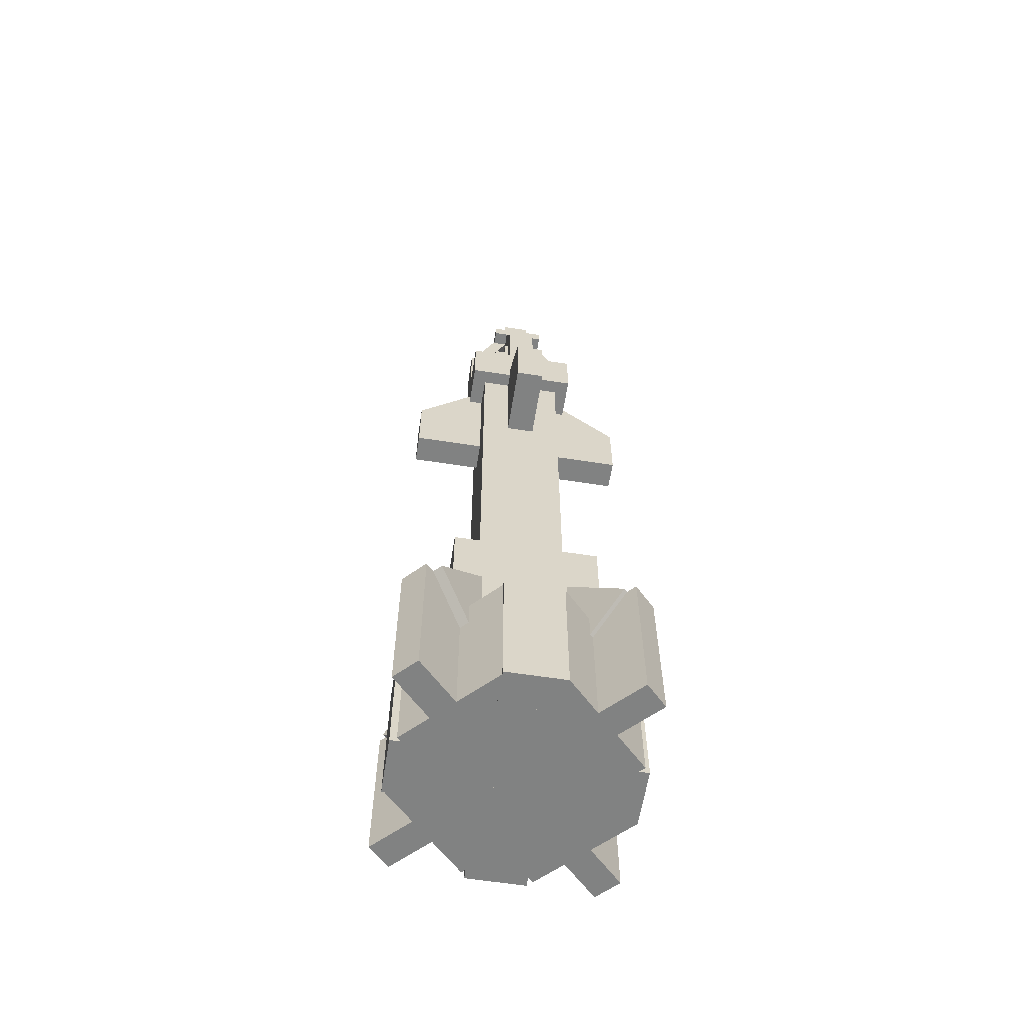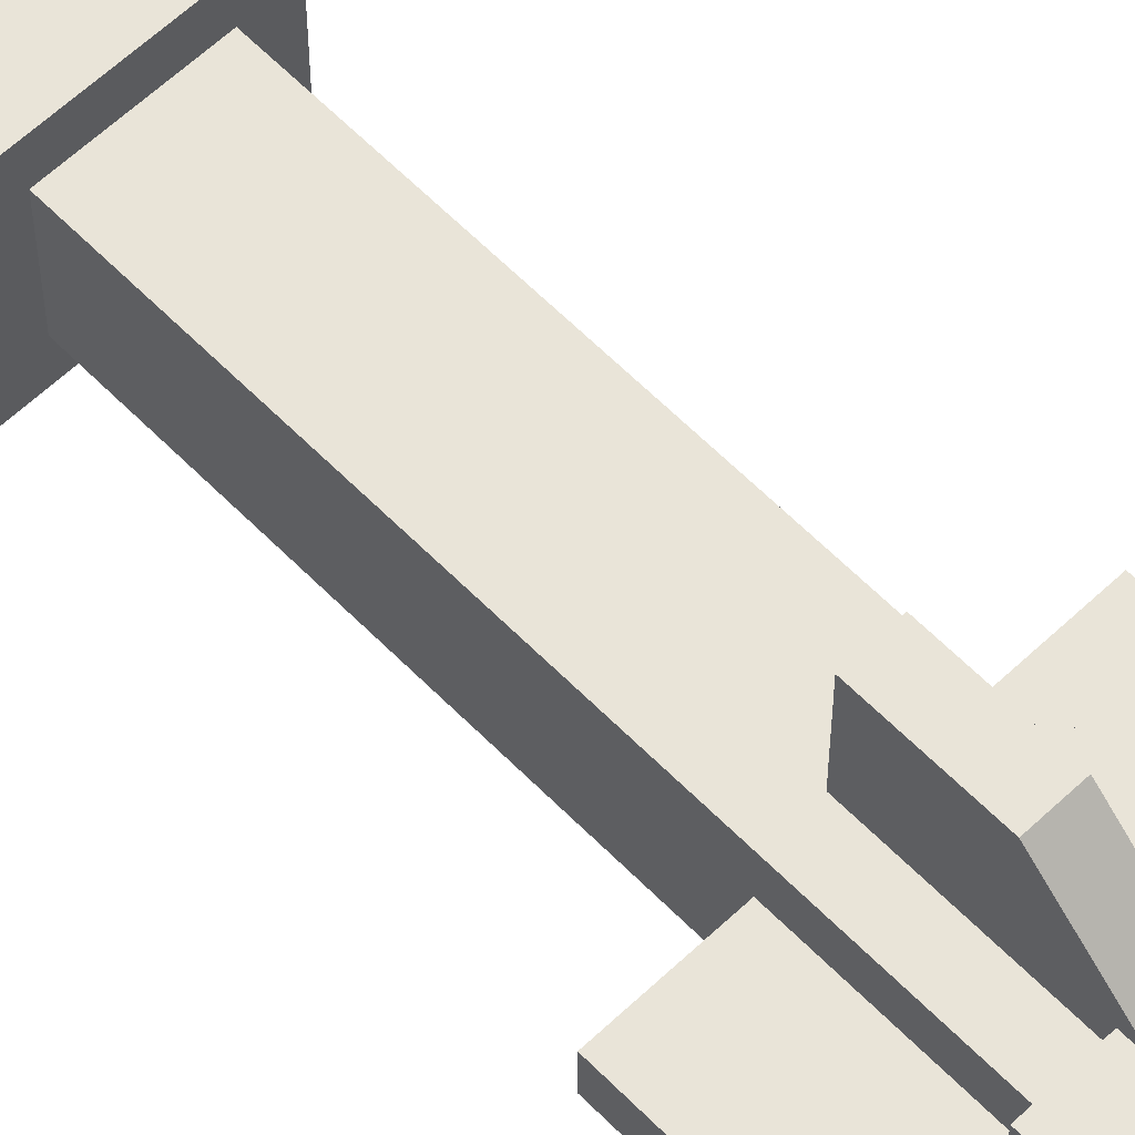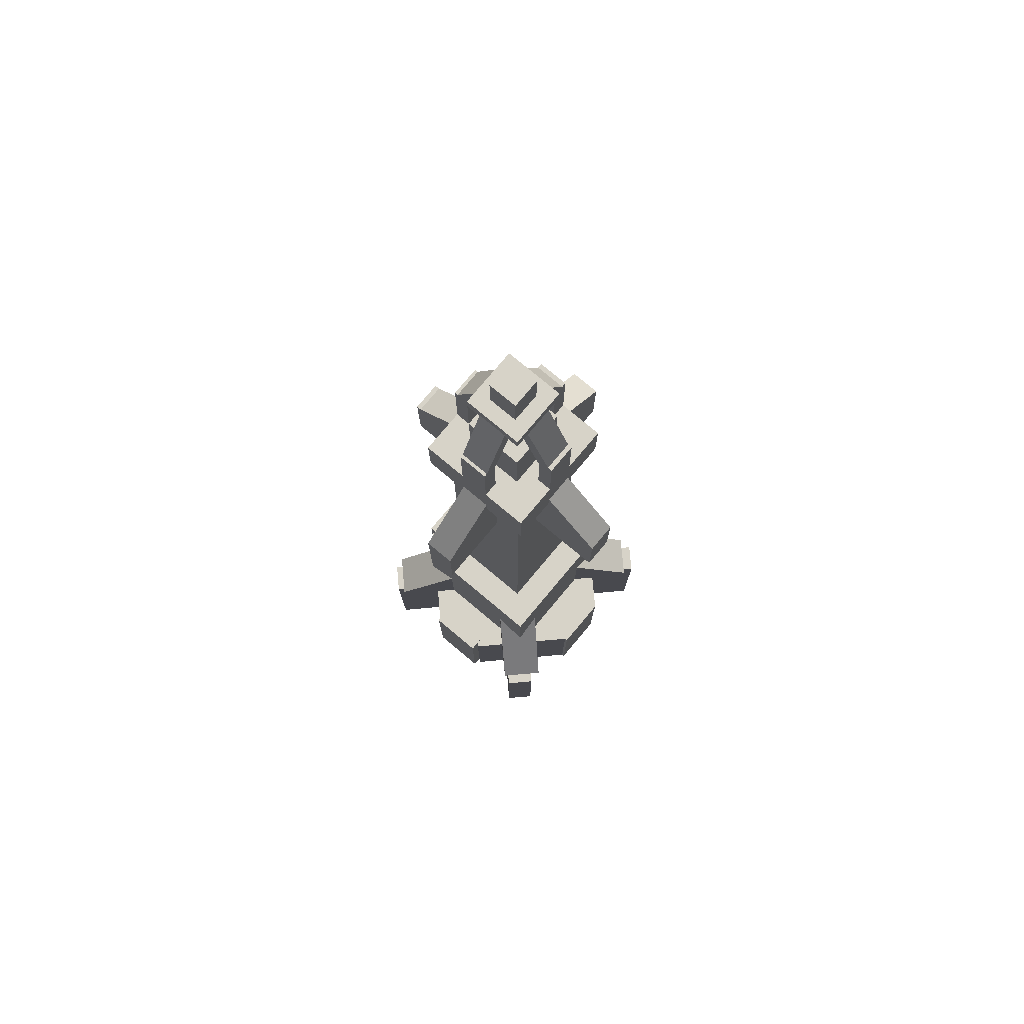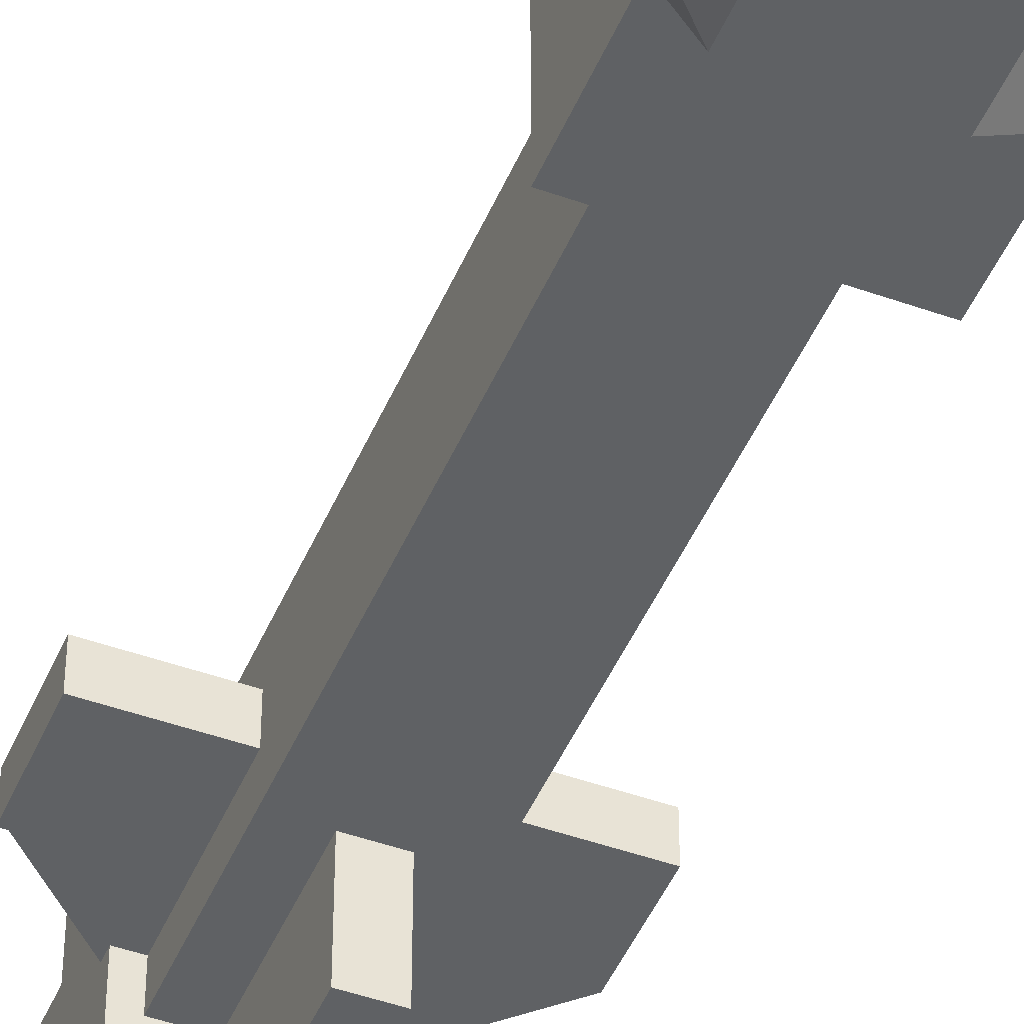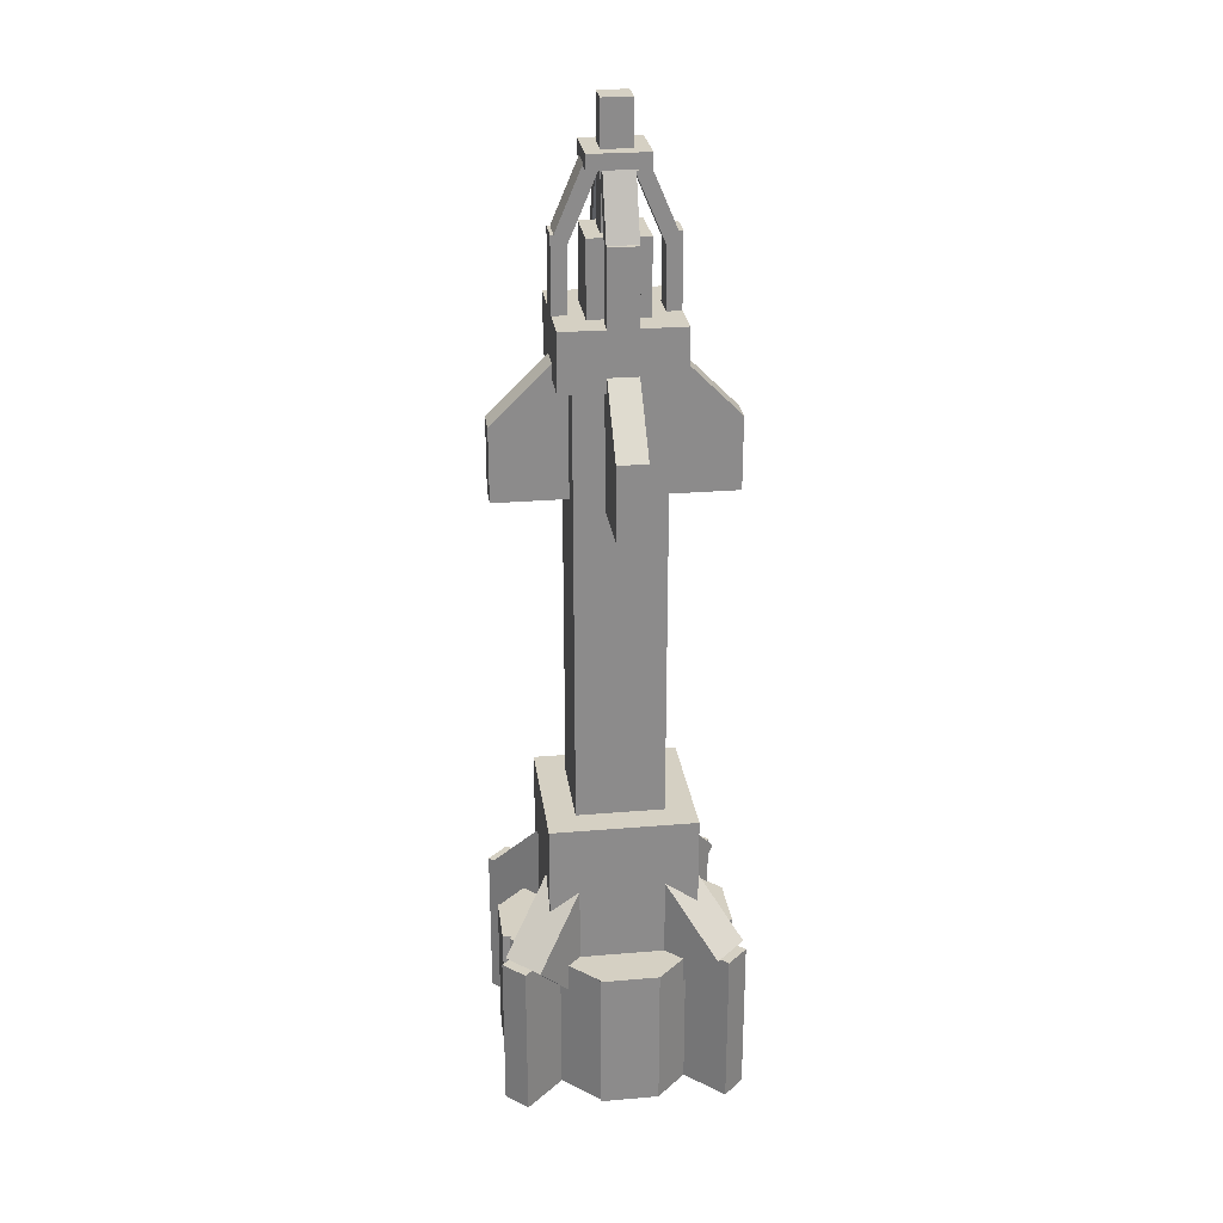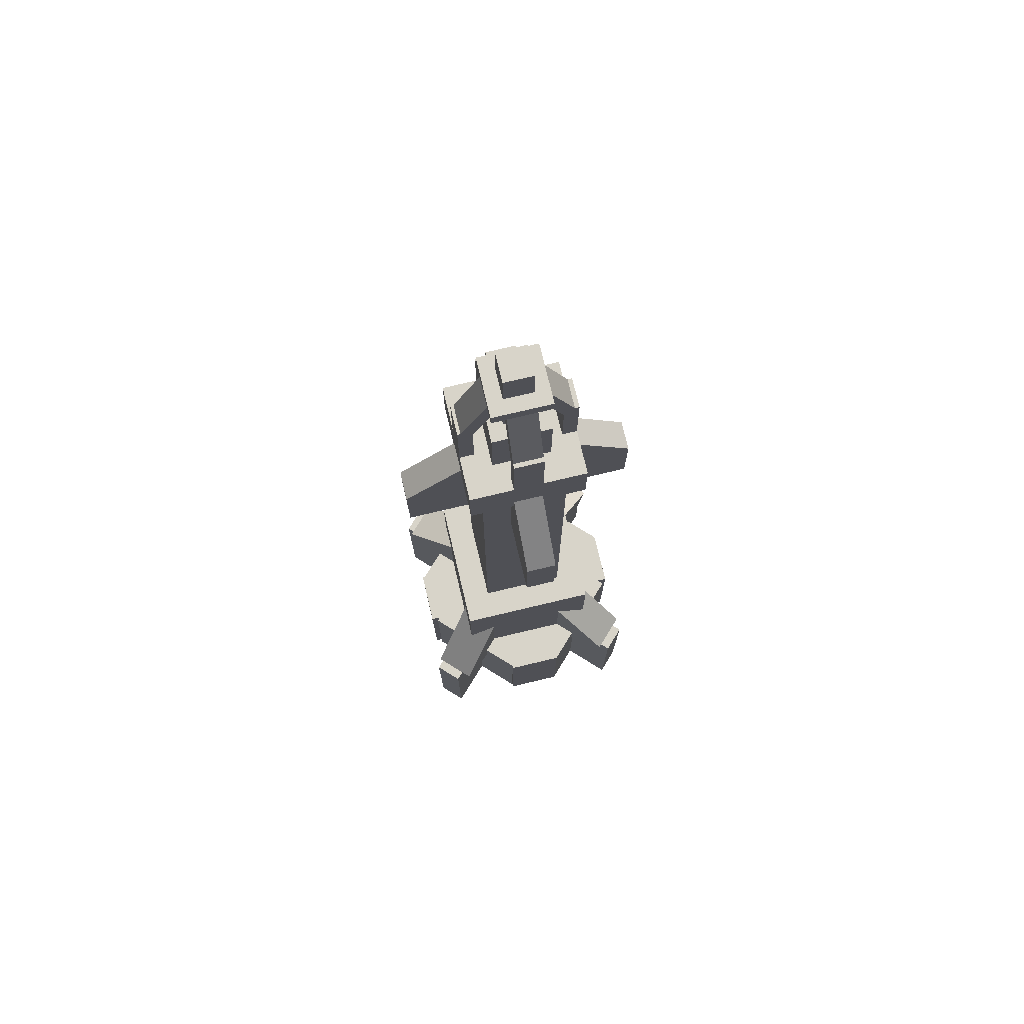
<metadata>
{"format":"obj","ext":"obj","renderer":"f3d","projection":"perspective","resolution":1024,"background":"white","views":[{"elev":-60.6,"azim":81.0,"up":"+Y"},{"elev":60.7,"azim":136.0,"up":"+Z"},{"elev":77.2,"azim":39.9,"up":"+Y"},{"elev":-46.4,"azim":-22.2,"up":"+Z"},{"elev":26.4,"azim":82.4,"up":"+Y"},{"elev":75.0,"azim":76.6,"up":"+Y"}]}
</metadata>
<code>
o Shape6f
v -0.1846 3.612 -0.0625
v -0.2421 3.637 -0.0625
v -0.12 3.924 -0.0625
v -0.0625 3.9 -0.0625
v -0.2421 3.637 0.0625
v -0.1846 3.612 0.0625
v -0.0625 3.9 0.0625
v -0.12 3.924 0.0625
f 2 3 4
f 5 6 7
f 3 8 7
f 6 5 2
f 1 4 7
f 5 8 3
f 1 2 4
f 8 5 7
f 4 3 7
f 1 6 2
f 6 1 7
f 2 5 3
o Shape7
v 0.125 3.9 -0.125
v -0.125 3.9 -0.125
v -0.125 3.962 -0.125
v 0.125 3.962 -0.125
v -0.125 3.9 0.125
v 0.125 3.9 0.125
v 0.125 3.962 0.125
v -0.125 3.962 0.125
f 10 11 12
f 14 15 16
f 11 16 15
f 13 10 9
f 9 12 15
f 13 16 11
f 9 10 12
f 13 14 16
f 12 11 15
f 14 13 9
f 14 9 15
f 10 13 11
o Shape11b
v 0.0625 2.587 0.5
v 0.0625 2.587 -0.5
v 0.0625 2.9 -0.5
v 0.0625 2.9 0.5
v -0.0625 2.587 -0.5
v -0.0625 2.587 0.5
v -0.0625 2.9 0.5
v -0.0625 2.9 -0.5
f 17 18 19
f 22 23 24
f 19 24 23
f 21 18 17
f 17 20 23
f 21 24 19
f 20 17 19
f 21 22 24
f 20 19 23
f 22 21 17
f 22 17 23
f 18 21 19
o Shape2e
v 0.5 -0.0375 -0.125
v -0.5 -0.0375 -0.125
v -0.5 0.5875 -0.125
v 0.5 0.5875 -0.125
v -0.5 -0.0375 0.125
v 0.5 -0.0375 0.125
v 0.5 0.5875 0.125
v -0.5 0.5875 0.125
f 26 27 28
f 30 31 32
f 27 32 31
f 29 26 25
f 25 28 31
f 29 32 27
f 25 26 28
f 29 30 32
f 28 27 31
f 30 29 25
f 30 25 31
f 26 29 27
o Shape1
v 0.5 -0.0375 -0.125
v 0.1464 -0.0375 -0.4786
v 0.1464 0.5875 -0.4786
v 0.5 0.5875 -0.125
v -0.4723 -0.0375 0.1402
v -0.1187 -0.0375 0.4937
v -0.1187 0.5875 0.4937
v -0.4723 0.5875 0.1402
f 34 35 36
f 38 39 40
f 35 40 39
f 38 37 34
f 33 36 39
f 37 40 35
f 33 34 36
f 37 38 40
f 36 35 39
f 33 38 34
f 38 33 39
f 34 37 35
o Shape3
v 0.5 -0.0375 0.4375
v -0.4281 -0.0375 -0.4906
v -0.4281 0.65 -0.4906
v 0.5 0.65 0.4375
v -0.5165 -0.0375 -0.4022
v 0.4116 -0.0375 0.5259
v 0.4116 0.65 0.5259
v -0.5165 0.65 -0.4022
f 42 43 44
f 46 47 48
f 44 43 48
f 45 42 41
f 41 44 47
f 45 48 43
f 41 42 44
f 45 46 48
f 47 44 48
f 46 45 41
f 46 41 47
f 42 45 43
o Shape8
v 0.125 3.337 -0.125
v -0.125 3.337 -0.125
v -0.125 3.65 -0.125
v 0.125 3.65 -0.125
v -0.125 3.337 0.125
v 0.125 3.337 0.125
v 0.125 3.65 0.125
v -0.125 3.65 0.125
f 50 51 52
f 54 55 56
f 51 56 55
f 53 50 49
f 54 49 52
f 53 56 51
f 49 50 52
f 53 54 56
f 52 51 55
f 54 53 49
f 55 54 52
f 50 53 51
o Shape4
v 0.4375 -0.0375 -0.5
v -0.4906 -0.0375 0.4281
v -0.4906 0.65 0.4281
v 0.4375 0.65 -0.5
v -0.4022 -0.0375 0.5165
v 0.5259 -0.0375 -0.4116
v 0.5259 0.65 -0.4116
v -0.4022 0.65 0.5165
f 58 59 60
f 62 63 64
f 60 59 64
f 61 58 57
f 57 60 63
f 61 64 59
f 57 58 60
f 61 62 64
f 63 60 64
f 62 61 57
f 62 57 63
f 58 61 59
o Shape12
v 0.125 -0.0375 -0.5
v -0.125 -0.0375 -0.5
v -0.125 0.5875 -0.5
v 0.125 0.5875 -0.5
v -0.125 -0.0375 0.5
v 0.125 -0.0375 0.5
v 0.125 0.5875 0.5
v -0.125 0.5875 0.5
f 66 67 68
f 70 71 72
f 67 72 71
f 69 66 65
f 65 68 71
f 69 72 67
f 65 66 68
f 69 70 72
f 68 67 71
f 70 69 65
f 70 65 71
f 66 69 67
o Shape4a
v 0.3125 0.5875 -0.3125
v -0.3125 0.5875 -0.3125
v -0.3125 1.212 -0.3125
v 0.3125 1.212 -0.3125
v -0.3125 0.5875 0.3125
v 0.3125 0.5875 0.3125
v 0.3125 1.212 0.3125
v -0.3125 1.212 0.3125
f 74 75 76
f 78 79 80
f 75 80 79
f 77 74 73
f 73 76 79
f 77 80 75
f 73 74 76
f 77 78 80
f 76 75 79
f 78 77 73
f 78 73 79
f 74 77 75
o Shape6c
v 0.25 3.337 -0.0625
v 0.1875 3.337 -0.0625
v 0.1875 3.65 -0.0625
v 0.25 3.65 -0.0625
v 0.1875 3.337 0.0625
v 0.25 3.337 0.0625
v 0.25 3.65 0.0625
v 0.1875 3.65 0.0625
f 82 83 84
f 86 87 88
f 83 88 87
f 85 82 81
f 81 84 87
f 85 88 83
f 81 82 84
f 85 86 88
f 84 83 87
f 86 85 81
f 86 81 87
f 82 85 83
o Shape2
v -0.125 -0.0375 -0.5
v -0.4786 -0.0375 -0.1464
v -0.4786 0.5875 -0.1464
v -0.125 0.5875 -0.5
v 0.1402 -0.0375 0.4723
v 0.4937 -0.0375 0.1187
v 0.4937 0.5875 0.1187
v 0.1402 0.5875 0.4723
f 90 91 92
f 94 95 96
f 91 96 95
f 94 93 90
f 94 89 92
f 93 96 91
f 89 90 92
f 93 94 96
f 92 91 95
f 89 94 90
f 95 94 92
f 90 93 91
o Shape6e
v 0.2471 3.612 -0.0625
v 0.1896 3.588 -0.0625
v 0.06747 3.876 -0.0625
v 0.125 3.9 -0.0625
v 0.1896 3.588 0.0625
v 0.2471 3.612 0.0625
v 0.125 3.9 0.0625
v 0.06747 3.876 0.0625
f 98 99 100
f 101 102 103
f 100 99 104
f 101 98 97
f 97 100 103
f 101 104 99
f 97 98 100
f 104 101 103
f 103 100 104
f 102 101 97
f 102 97 103
f 98 101 99
o Shape11a
v 0.5 2.587 -0.0625
v -0.5 2.587 -0.0625
v -0.5 2.9 -0.0625
v 0.5 2.9 -0.0625
v -0.5 2.587 0.0625
v 0.5 2.587 0.0625
v 0.5 2.9 0.0625
v -0.5 2.9 0.0625
f 106 107 108
f 110 111 112
f 107 112 111
f 109 106 105
f 110 105 108
f 109 112 107
f 105 106 108
f 109 110 112
f 108 107 111
f 110 109 105
f 111 110 108
f 106 109 107
o Shape6d
v 0.0625 3.337 -0.25
v -0.0625 3.337 -0.25
v -0.0625 3.65 -0.25
v 0.0625 3.65 -0.25
v -0.0625 3.337 -0.1875
v 0.0625 3.337 -0.1875
v 0.0625 3.65 -0.1875
v -0.0625 3.65 -0.1875
f 114 115 116
f 118 119 120
f 115 120 119
f 117 114 113
f 113 116 119
f 117 120 115
f 113 114 116
f 117 118 120
f 116 115 119
f 118 117 113
f 118 113 119
f 114 117 115
o Shape6a
v 0.0625 3.337 0.1875
v -0.0625 3.337 0.1875
v -0.0625 3.65 0.1875
v 0.0625 3.65 0.1875
v -0.0625 3.337 0.25
v 0.0625 3.337 0.25
v 0.0625 3.65 0.25
v -0.0625 3.65 0.25
f 122 123 124
f 126 127 128
f 123 128 127
f 125 122 121
f 121 124 127
f 125 128 123
f 121 122 124
f 125 126 128
f 124 123 127
f 126 125 121
f 126 121 127
f 122 125 123
o Shape10a
v -0.48 2.9 -0.0625
v -0.2148 3.165 -0.0625
v 0.05033 2.9 -0.0625
v -0.2148 2.635 -0.0625
v -0.2148 3.165 0.0625
v -0.48 2.9 0.0625
v -0.2148 2.635 0.0625
v 0.05033 2.9 0.0625
f 129 130 131
f 134 135 136
f 131 136 135
f 133 130 129
f 129 132 135
f 133 136 131
f 132 129 131
f 133 134 136
f 132 131 135
f 134 133 129
f 134 129 135
f 130 133 131
o Shape6h
v 0.0625 3.612 0.1846
v -0.0625 3.612 0.1846
v -0.0625 3.9 0.0625
v 0.0625 3.9 0.0625
v -0.0625 3.637 0.2421
v 0.0625 3.637 0.2421
v 0.0625 3.924 0.12
v -0.0625 3.924 0.12
f 138 139 140
f 142 143 144
f 139 144 143
f 141 138 137
f 142 137 140
f 141 144 139
f 137 138 140
f 141 142 144
f 140 139 143
f 142 141 137
f 143 142 140
f 138 141 139
o Shape36
v 0.1875 0.5875 -0.1875
v -0.1875 0.5875 -0.1875
v -0.1875 3.087 -0.1875
v 0.1875 3.087 -0.1875
v -0.1875 0.5875 0.1875
v 0.1875 0.5875 0.1875
v 0.1875 3.087 0.1875
v -0.1875 3.087 0.1875
f 146 147 148
f 150 151 152
f 147 152 151
f 149 146 145
f 145 148 151
f 149 152 147
f 145 146 148
f 149 150 152
f 148 147 151
f 150 149 145
f 150 145 151
f 146 149 147
o Shape10c
v 0.2348 2.635 -0.0625
v -0.03033 2.9 -0.0625
v 0.2348 3.165 -0.0625
v 0.5 2.9 -0.0625
v -0.03033 2.9 0.0625
v 0.2348 2.635 0.0625
v 0.5 2.9 0.0625
v 0.2348 3.165 0.0625
f 154 155 156
f 158 159 160
f 155 160 159
f 157 154 153
f 153 156 159
f 157 160 155
f 153 154 156
f 157 158 160
f 156 155 159
f 158 157 153
f 158 153 159
f 154 157 155
o Shape6g
v 0.0625 3.612 -0.2471
v -0.0625 3.612 -0.2471
v -0.0625 3.9 -0.125
v 0.0625 3.9 -0.125
v -0.0625 3.588 -0.1896
v 0.0625 3.588 -0.1896
v 0.0625 3.876 -0.06747
v -0.0625 3.876 -0.06747
f 162 163 164
f 166 167 168
f 163 168 167
f 165 162 161
f 166 161 164
f 165 168 163
f 161 162 164
f 165 166 168
f 164 163 167
f 166 165 161
f 167 166 164
f 162 165 163
o Shape10b
v 0.0625 2.635 -0.2348
v -0.0625 2.635 -0.2348
v -0.0625 2.9 -0.5
v 0.0625 2.9 -0.5
v -0.0625 2.9 0.03033
v 0.0625 2.9 0.03033
v 0.0625 3.165 -0.2348
v -0.0625 3.165 -0.2348
f 170 171 172
f 174 175 176
f 171 176 175
f 173 170 169
f 169 172 175
f 170 173 176
f 169 170 172
f 173 174 176
f 172 171 175
f 174 173 169
f 174 169 175
f 171 170 176
o Shape14
v -0.0625 0.03128 -0.0625
v 0.07008 0.03128 0.07008
v -0.3674 0.65 0.5076
v -0.5 0.65 0.375
v 0.5076 0.65 -0.3674
v 0.375 0.65 -0.5
v -0.0625 1.269 -0.0625
v 0.07008 1.269 0.07008
f 178 179 180
f 182 183 184
f 179 184 183
f 181 178 177
f 177 180 183
f 178 181 184
f 177 178 180
f 181 182 184
f 180 179 183
f 182 181 177
f 182 177 183
f 179 178 184
o Shape5a
v 0.25 3.087 -0.25
v -0.25 3.087 -0.25
v -0.25 3.337 -0.25
v 0.25 3.337 -0.25
v -0.25 3.087 0.25
v 0.25 3.087 0.25
v 0.25 3.337 0.25
v -0.25 3.337 0.25
f 186 187 188
f 190 191 192
f 187 192 191
f 189 186 185
f 190 185 188
f 189 192 187
f 185 186 188
f 189 190 192
f 188 187 191
f 190 189 185
f 191 190 188
f 186 189 187
o Shape9
v 0.0625 3.65 -0.0625
v -0.0625 3.65 -0.0625
v -0.0625 4.15 -0.0625
v 0.0625 4.15 -0.0625
v -0.0625 3.65 0.0625
v 0.0625 3.65 0.0625
v 0.0625 4.15 0.0625
v -0.0625 4.15 0.0625
f 194 195 196
f 198 199 200
f 195 200 199
f 197 194 193
f 193 196 199
f 197 200 195
f 193 194 196
f 197 198 200
f 196 195 199
f 198 197 193
f 198 193 199
f 194 197 195
o Shape6b
v -0.1875 3.337 -0.0625
v -0.25 3.337 -0.0625
v -0.25 3.65 -0.0625
v -0.1875 3.65 -0.0625
v -0.25 3.337 0.0625
v -0.1875 3.337 0.0625
v -0.1875 3.65 0.0625
v -0.25 3.65 0.0625
f 202 203 204
f 206 207 208
f 203 208 207
f 205 202 201
f 201 204 207
f 205 208 203
f 201 202 204
f 205 206 208
f 204 203 207
f 206 205 201
f 206 201 207
f 202 205 203
o Shape13
v 0.0625 0.03128 -0.0625
v -0.07008 0.03128 0.07008
v -0.5076 0.65 -0.3674
v -0.375 0.65 -0.5
v 0.3674 0.65 0.5076
v 0.5 0.65 0.375
v 0.0625 1.269 -0.0625
v -0.07008 1.269 0.07008
f 209 210 211
f 214 215 216
f 211 216 215
f 214 213 210
f 209 212 215
f 210 213 216
f 212 209 211
f 213 214 216
f 212 211 215
f 209 214 210
f 214 209 215
f 211 210 216
o Shape10b.001
v 0.0625 3.165 0.2348
v -0.0625 3.165 0.2348
v -0.0625 2.9 0.5
v 0.0625 2.9 0.5
v -0.0625 2.9 -0.03034
v 0.0625 2.9 -0.03034
v 0.0625 2.635 0.2348
v -0.0625 2.635 0.2348
f 218 219 220
f 222 223 224
f 219 224 223
f 221 218 217
f 217 220 223
f 218 221 224
f 217 218 220
f 221 222 224
f 220 219 223
f 222 221 217
f 222 217 223
f 219 218 224

</code>
